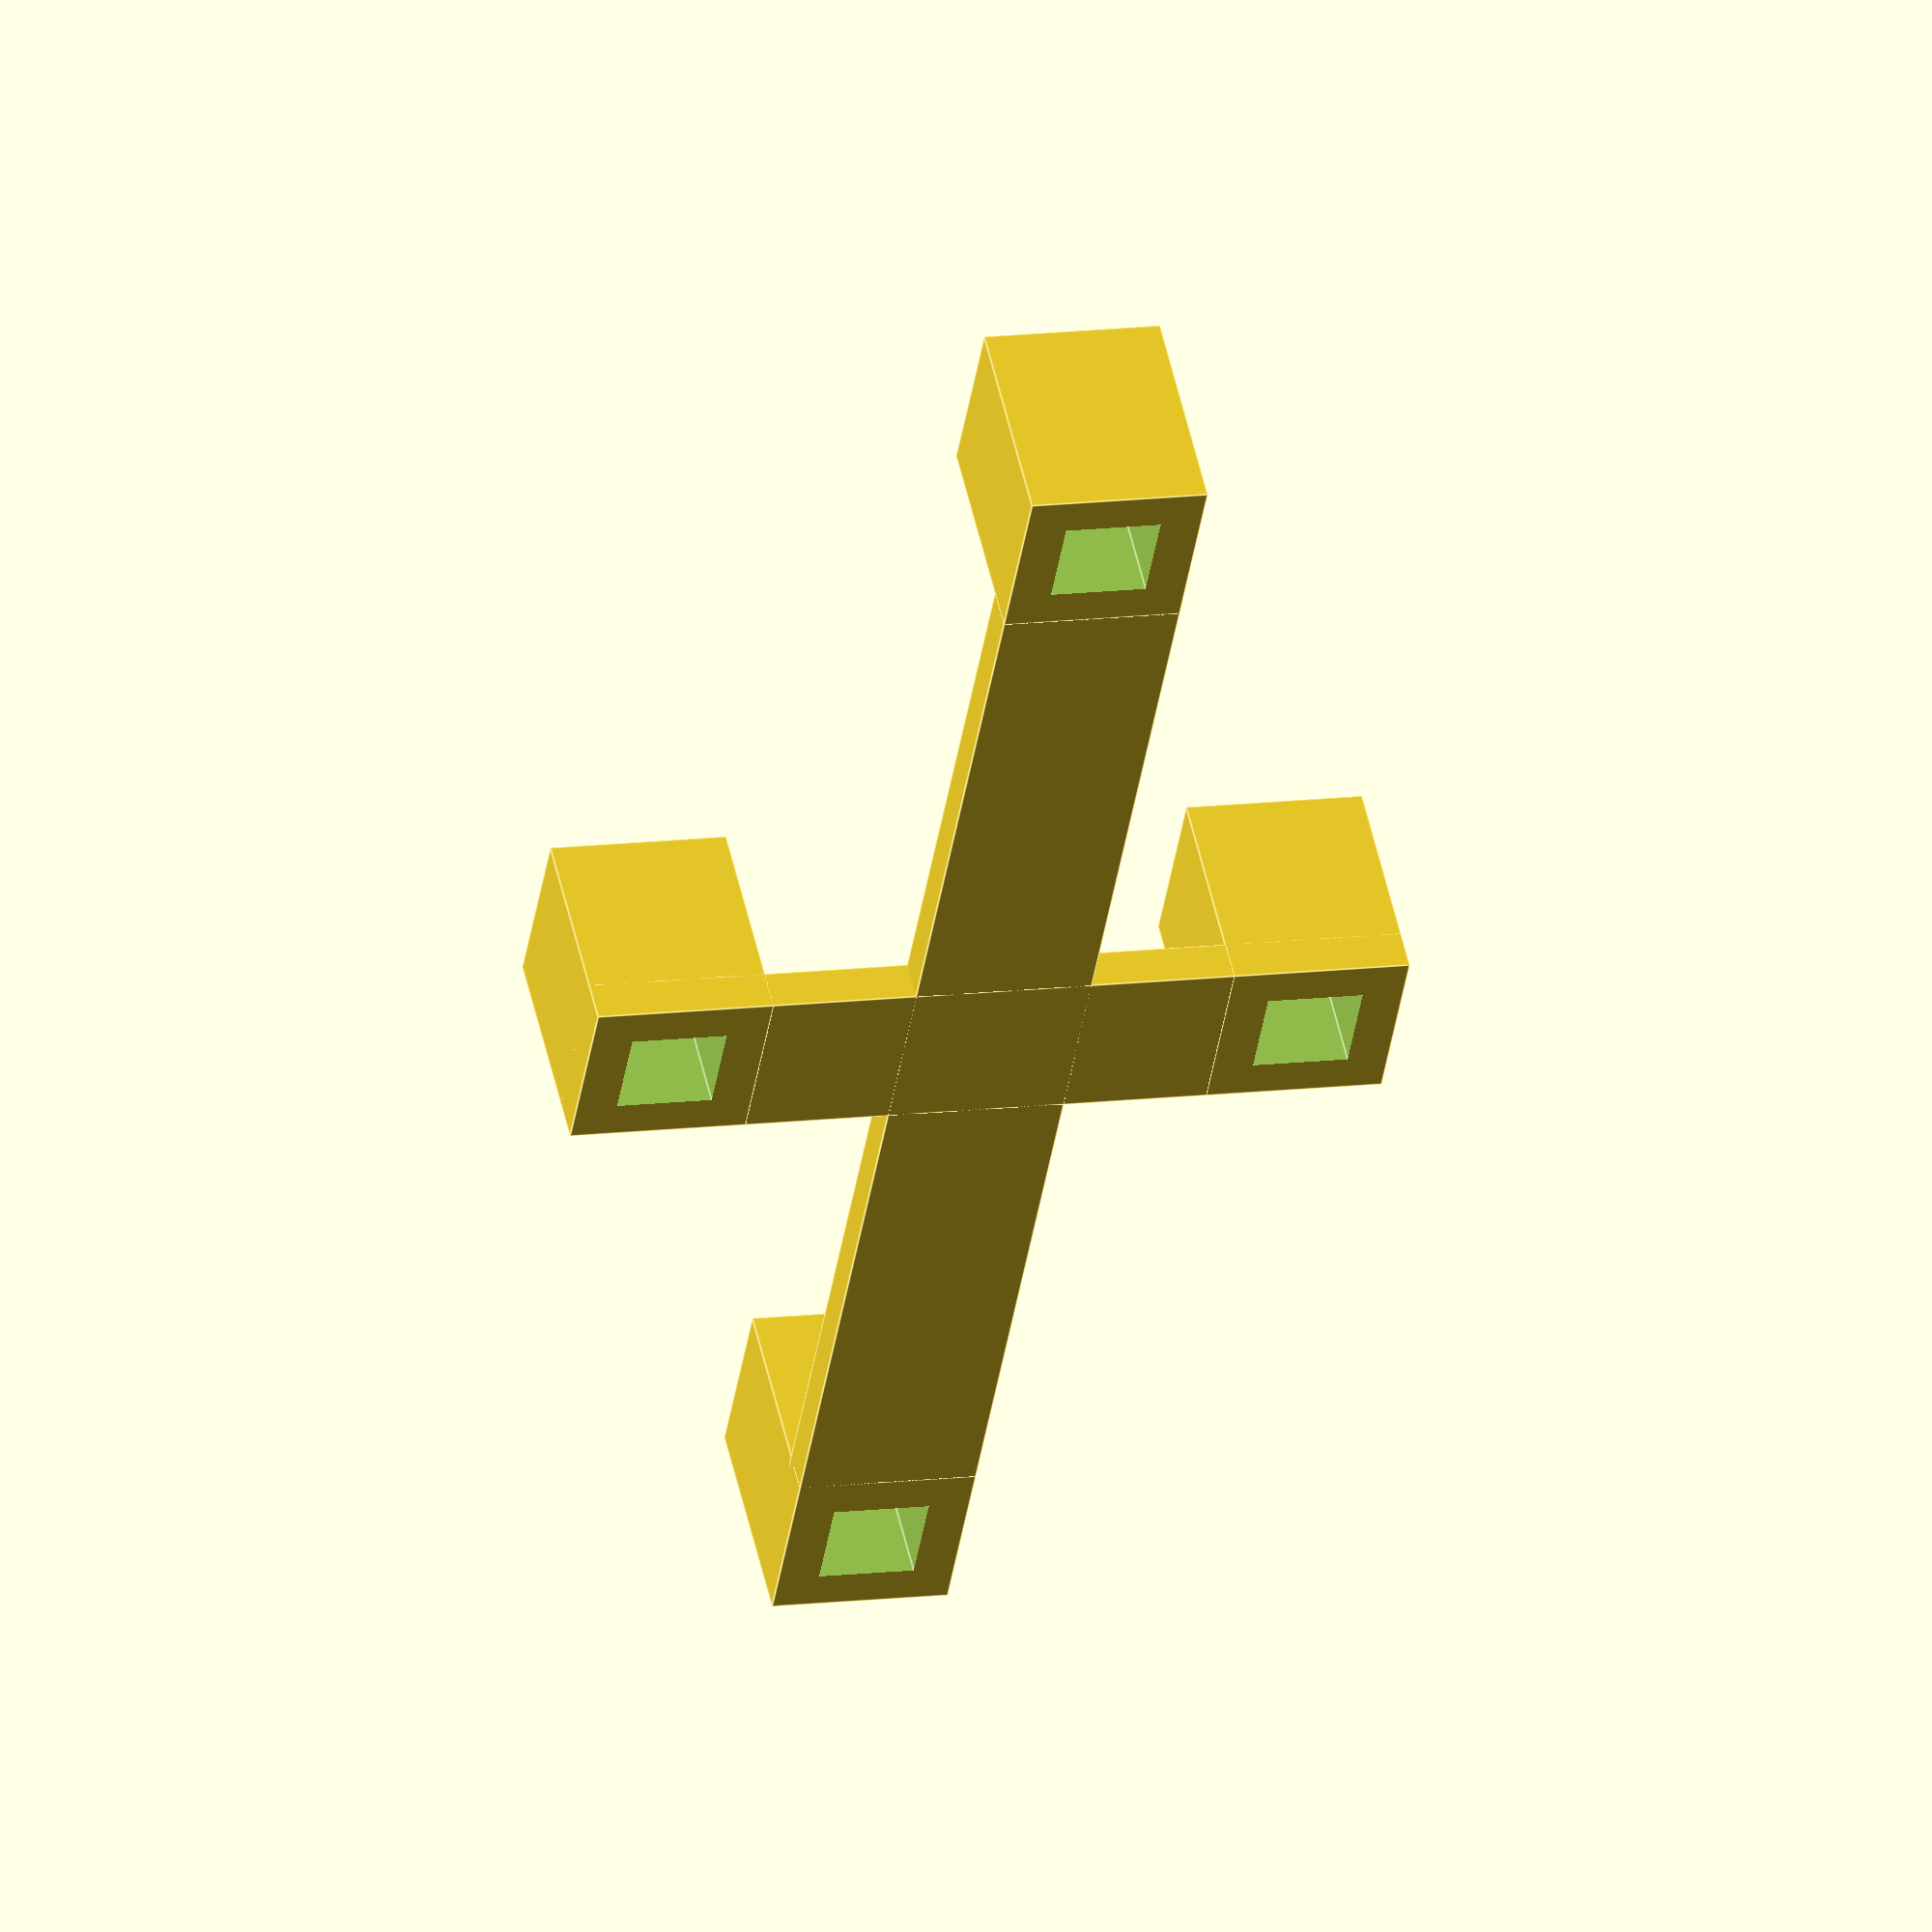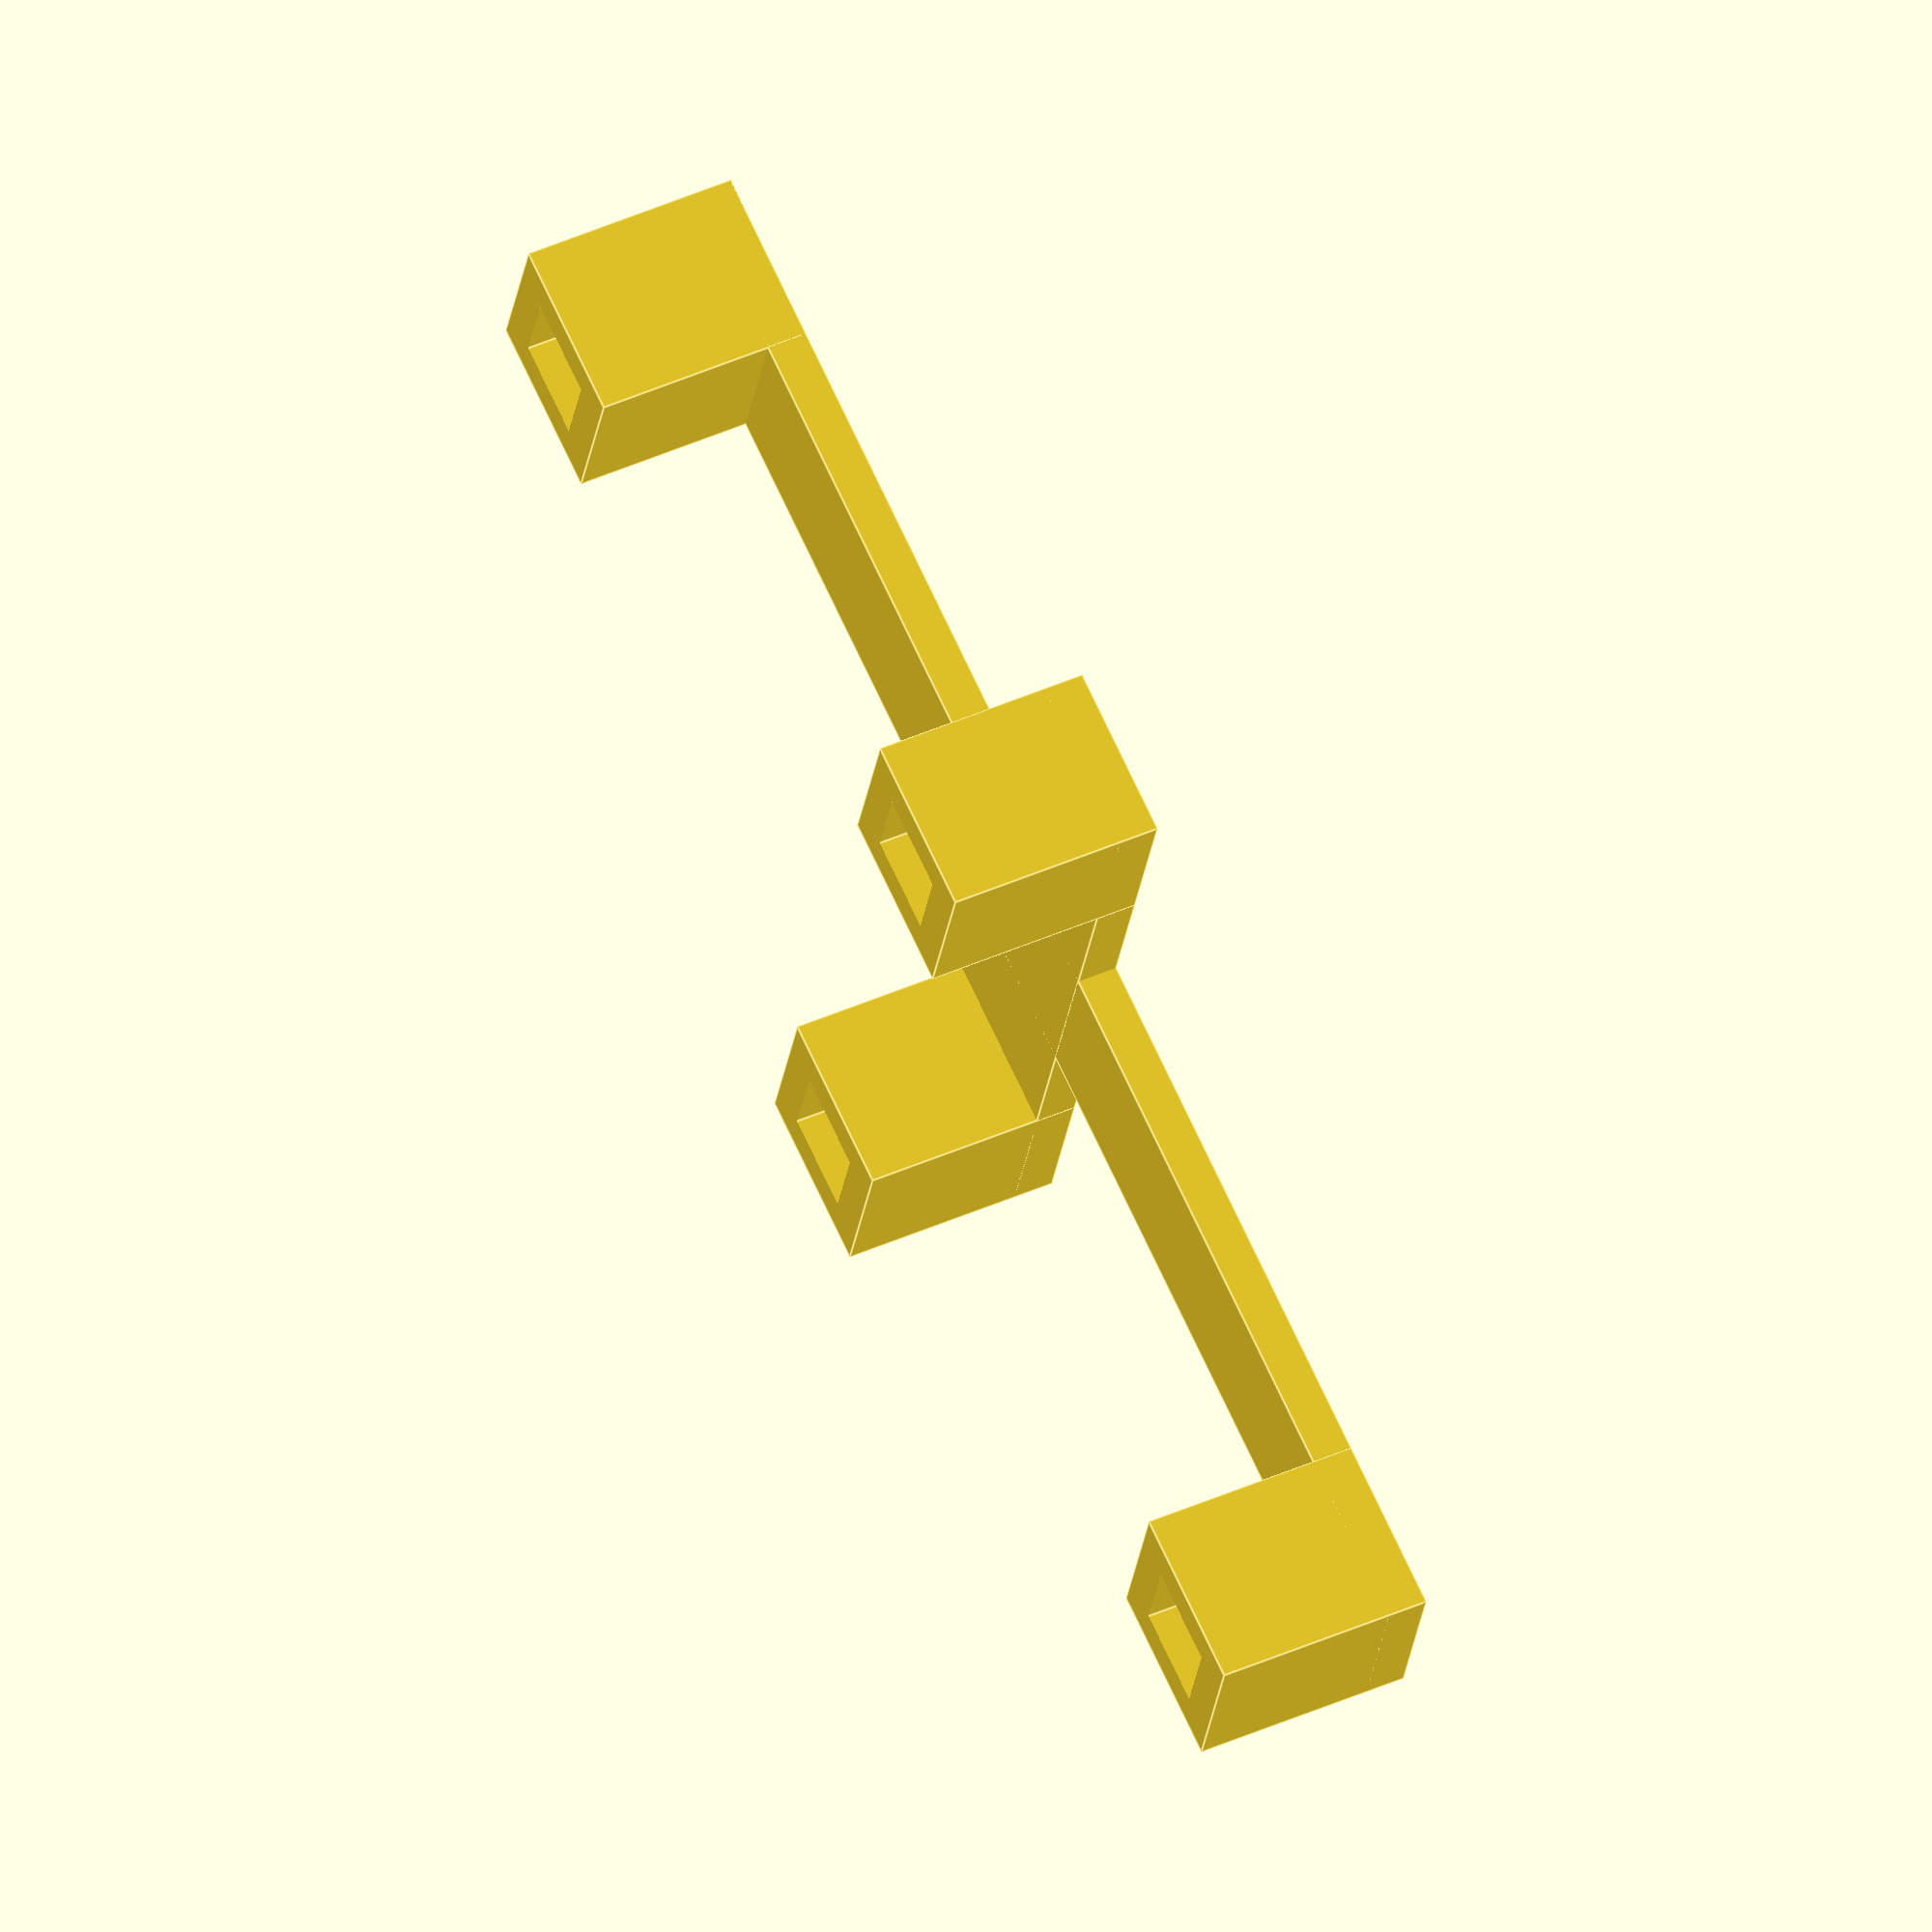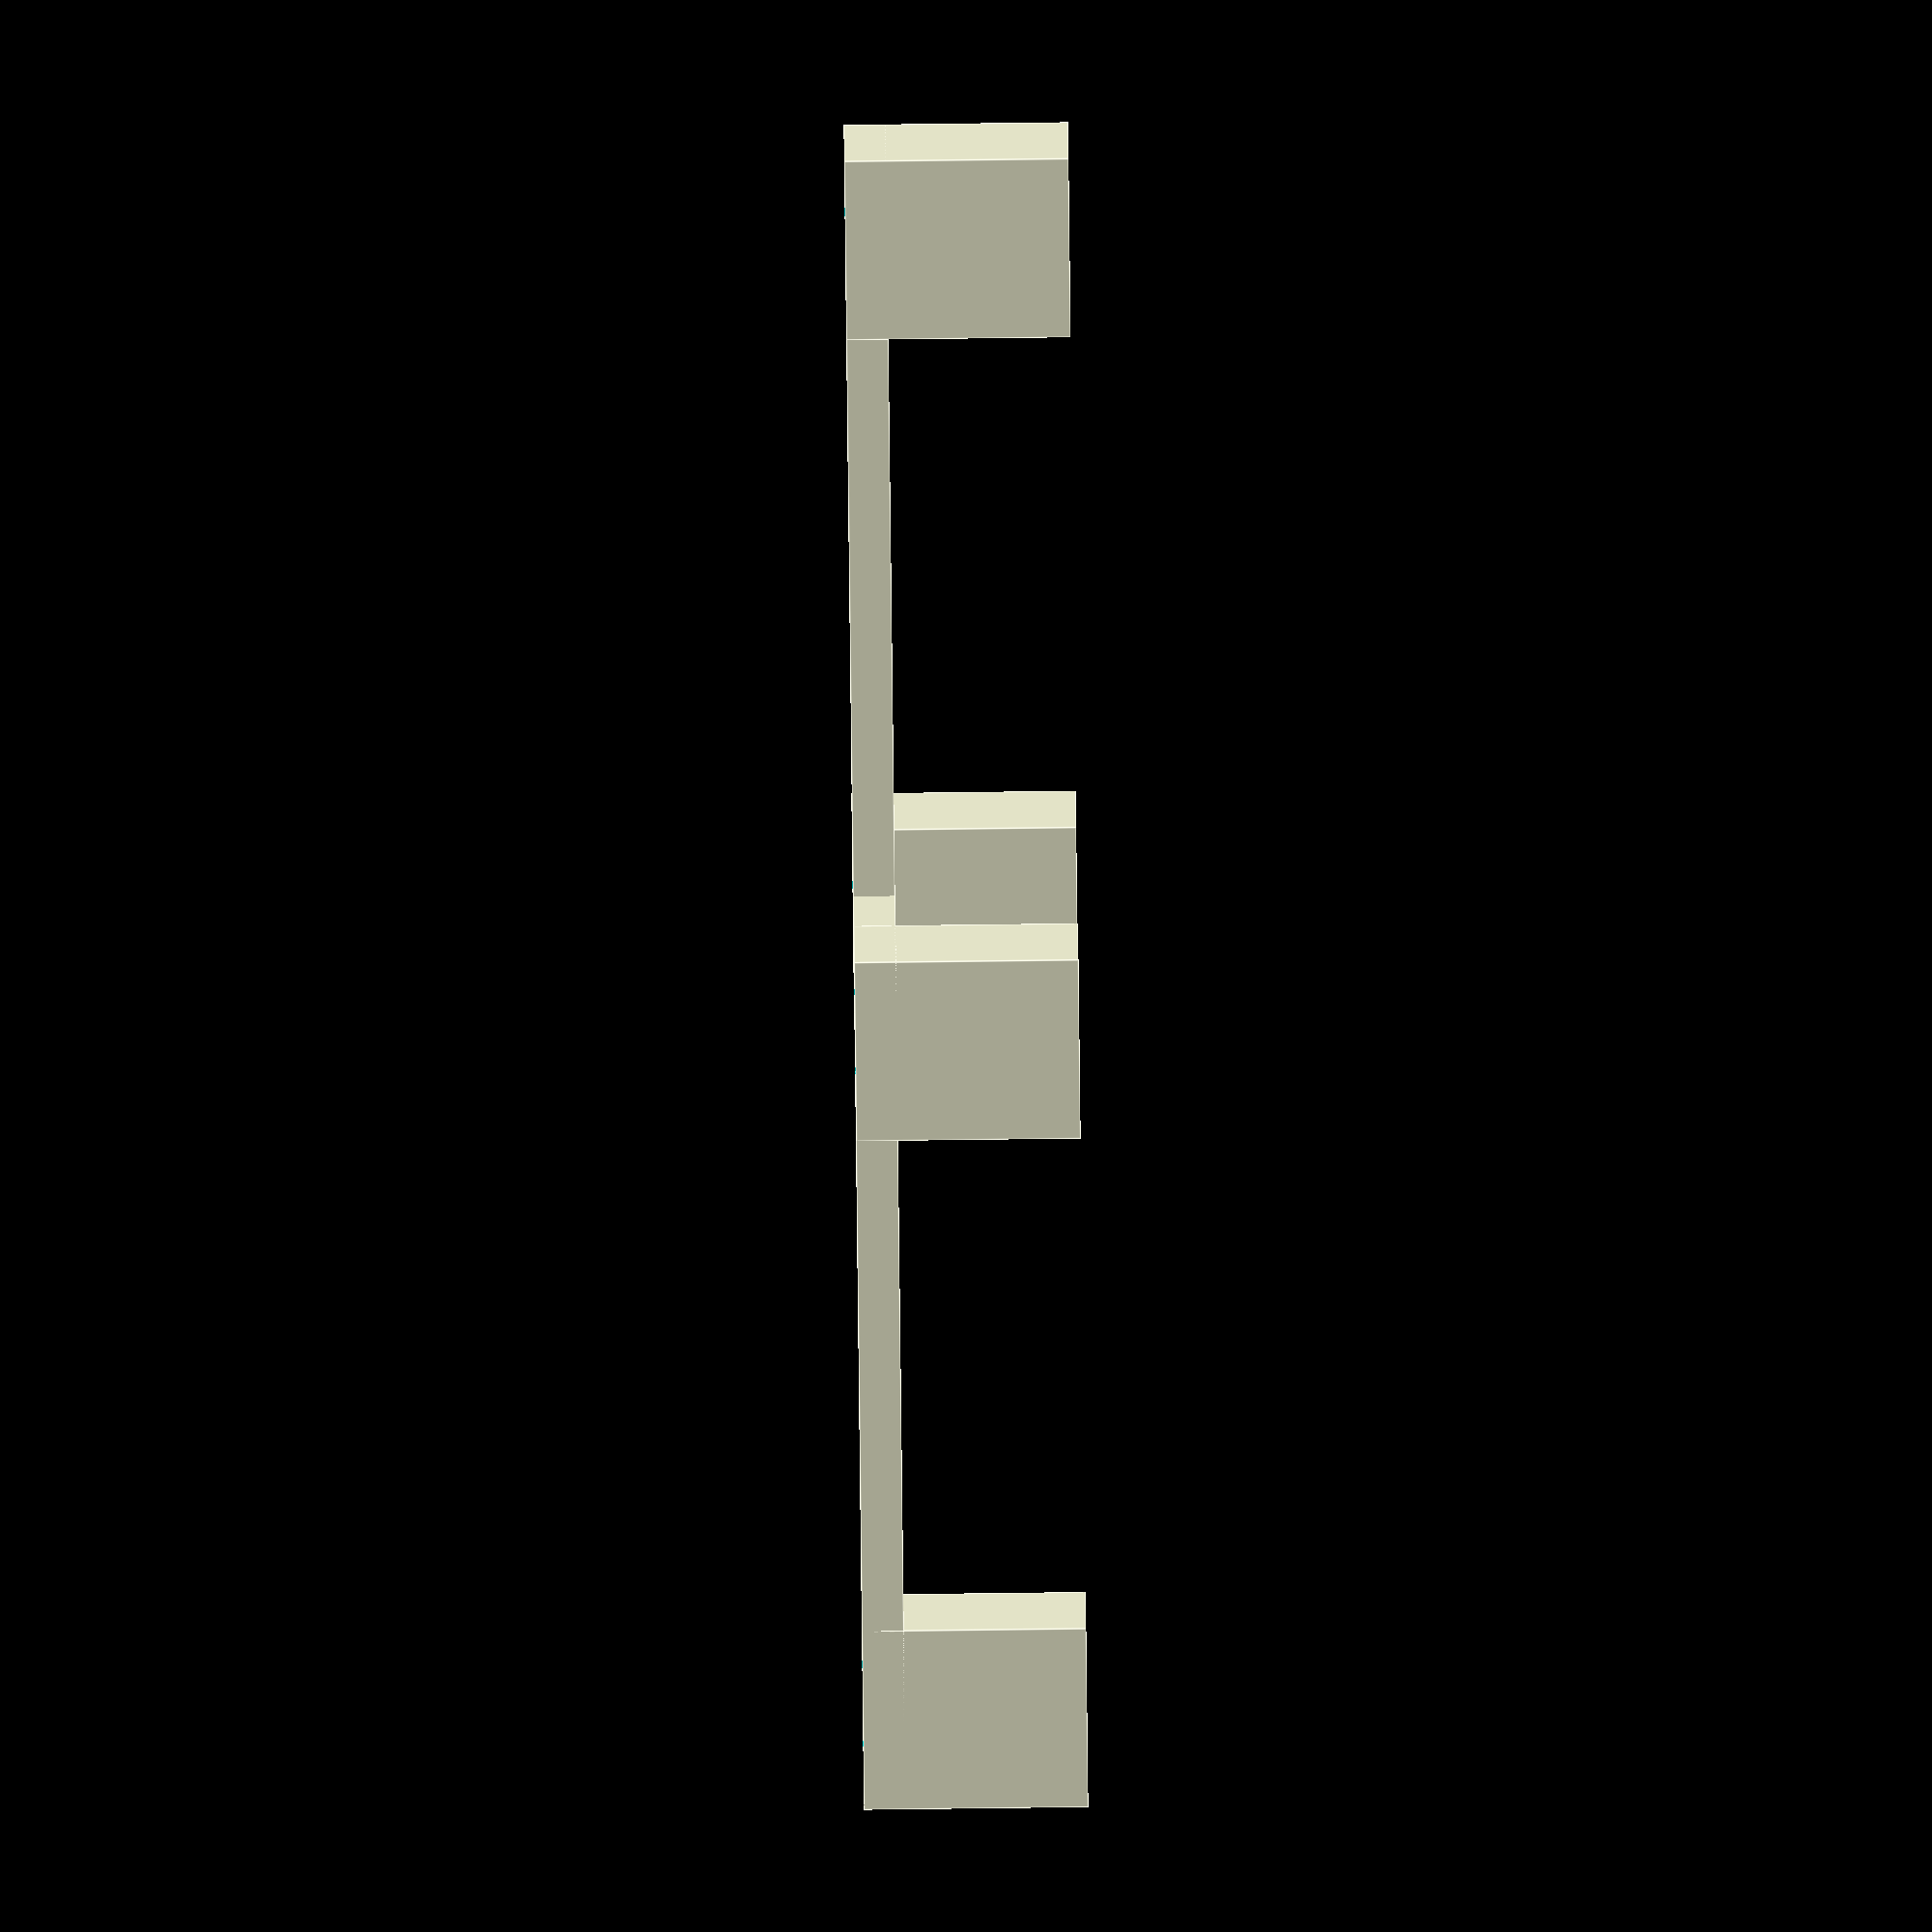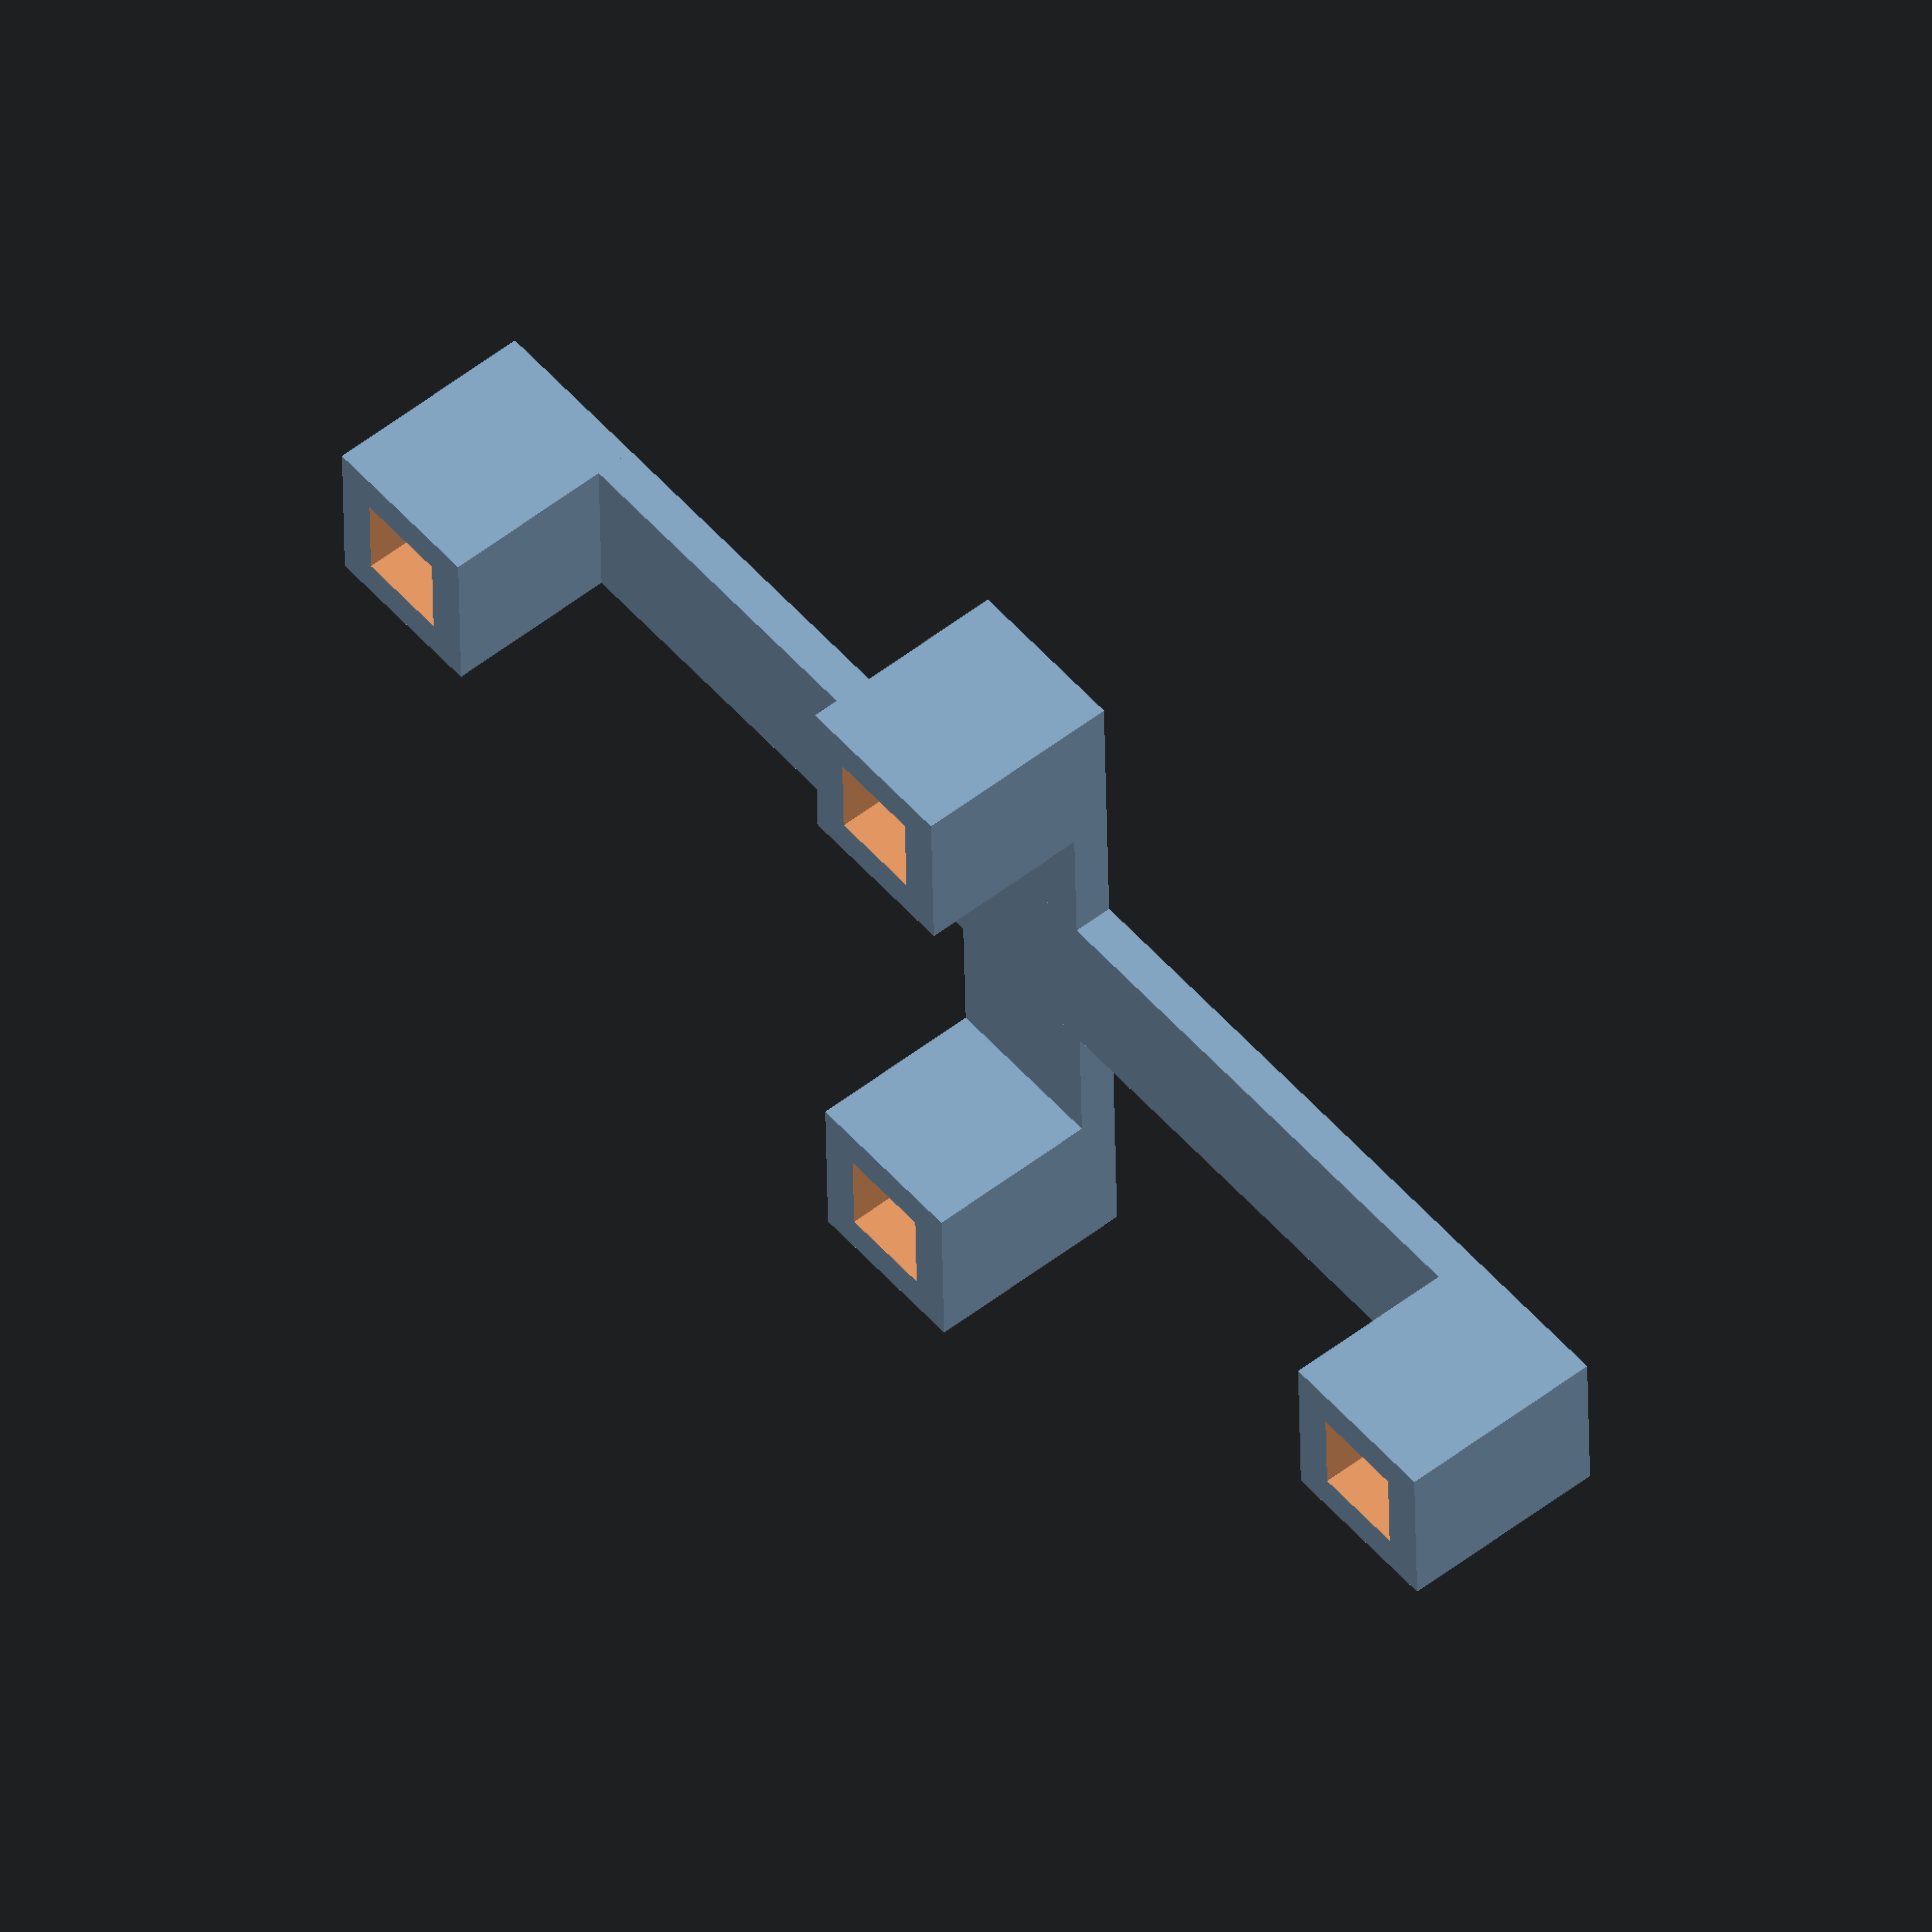
<openscad>
//
//
//

$length = 120;
$width  =  60;
$height =  16;
$t      =   3;
$hole    =  7;

difference() {
    union() {
        // the cross
        translate( [ -$length/2 , -$hole/2-$t, 0 ] ) {
            cube( [ $length, $hole + 2*$t, $t ] );
        };
        translate( [ -$hole/2-$t, -$width/2, 0 ] ) {
            cube( [ $hole + 2*$t, $width, $t ] );
        };

        // the cubes
        translate( [ -$length/2, -$hole/2-$t, 0 ] ) {
            cube( [ $hole + 2*$t, $hole + 2*$t, $height ] );
        };
        translate( [ $length/2-$hole - 2*$t, -$hole/2-$t, 0 ] ) {
            cube( [ $hole + 2*$t, $hole + 2*$t, $height ] );
        };
        translate( [ -$hole/2-$t, -$width/2, 0 ] ) {
            cube( [ $hole + 2*$t, $hole + 2*$t, $height ] );
        };
        translate( [ -$hole/2-$t, $width/2-$hole-2*$t, 0 ] ) {
            cube( [ $hole + 2*$t, $hole + 2*$t, $height ] );
        };
    };

    translate( [ -$length/2+$t, -$hole/2, -1 ] ) {
        cube( [ $hole, $hole, $height+2 ] );
    };
    translate( [ $length/2-$hole-$t, -$hole/2, -1 ] ) {
        cube( [ $hole, $hole, $height+2 ] );
    };
    translate( [ -$hole/2, -$width/2+$t, -1 ] ) {
        cube( [ $hole, $hole, $height+2 ] );
    };
    translate( [ -$hole/2, $width/2-$hole-$t, -1 ] ) {
        cube( [ $hole, $hole, $height+2 ] );
    };
};

</openscad>
<views>
elev=129.5 azim=260.9 roll=12.3 proj=o view=edges
elev=130.5 azim=196.9 roll=115.6 proj=o view=edges
elev=274.6 azim=343.8 roll=269.3 proj=o view=edges
elev=305.9 azim=358.6 roll=50.4 proj=o view=wireframe
</views>
